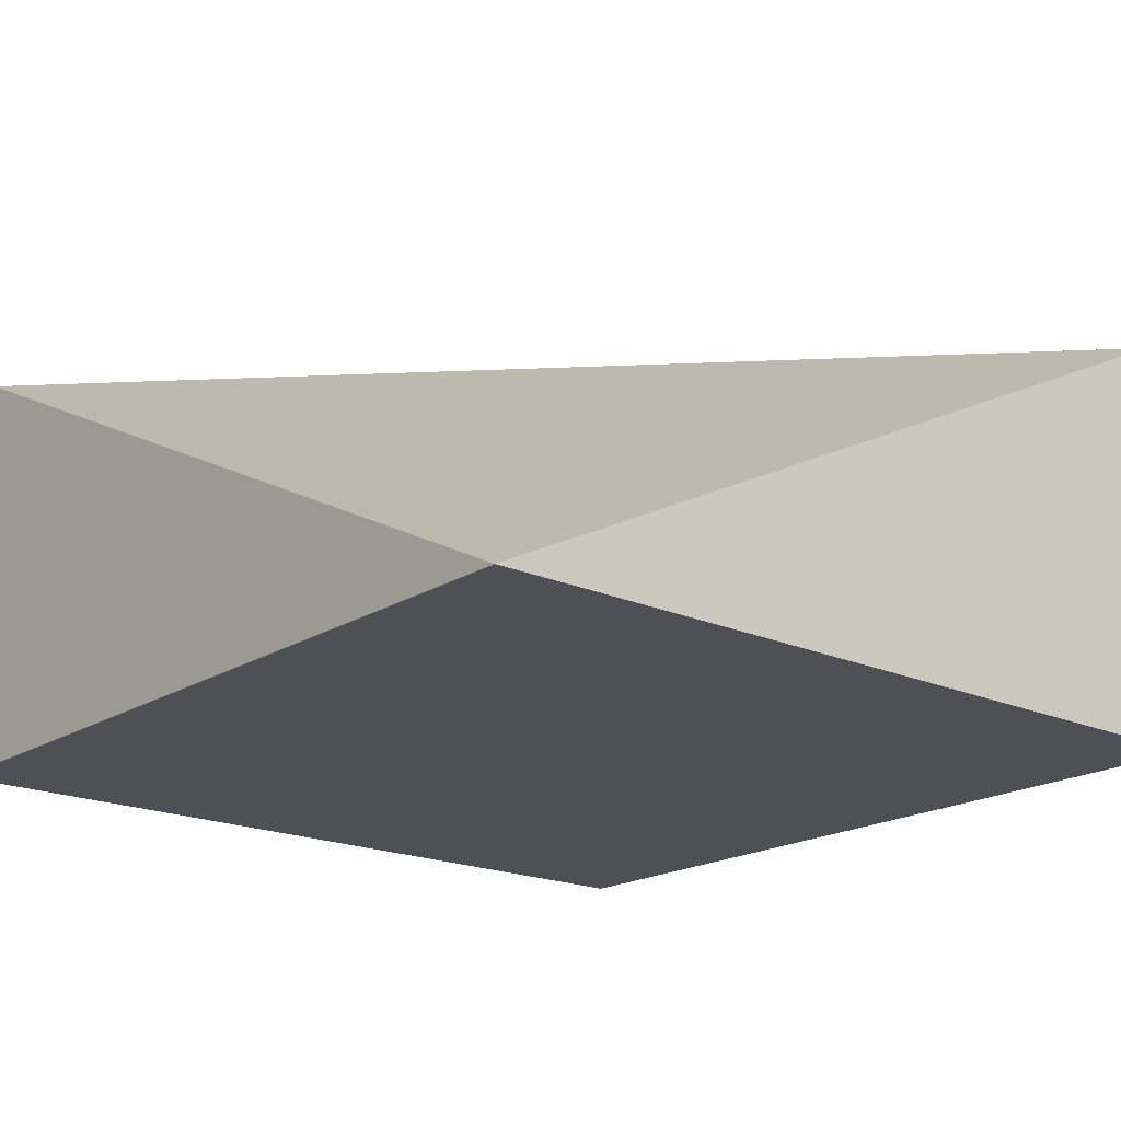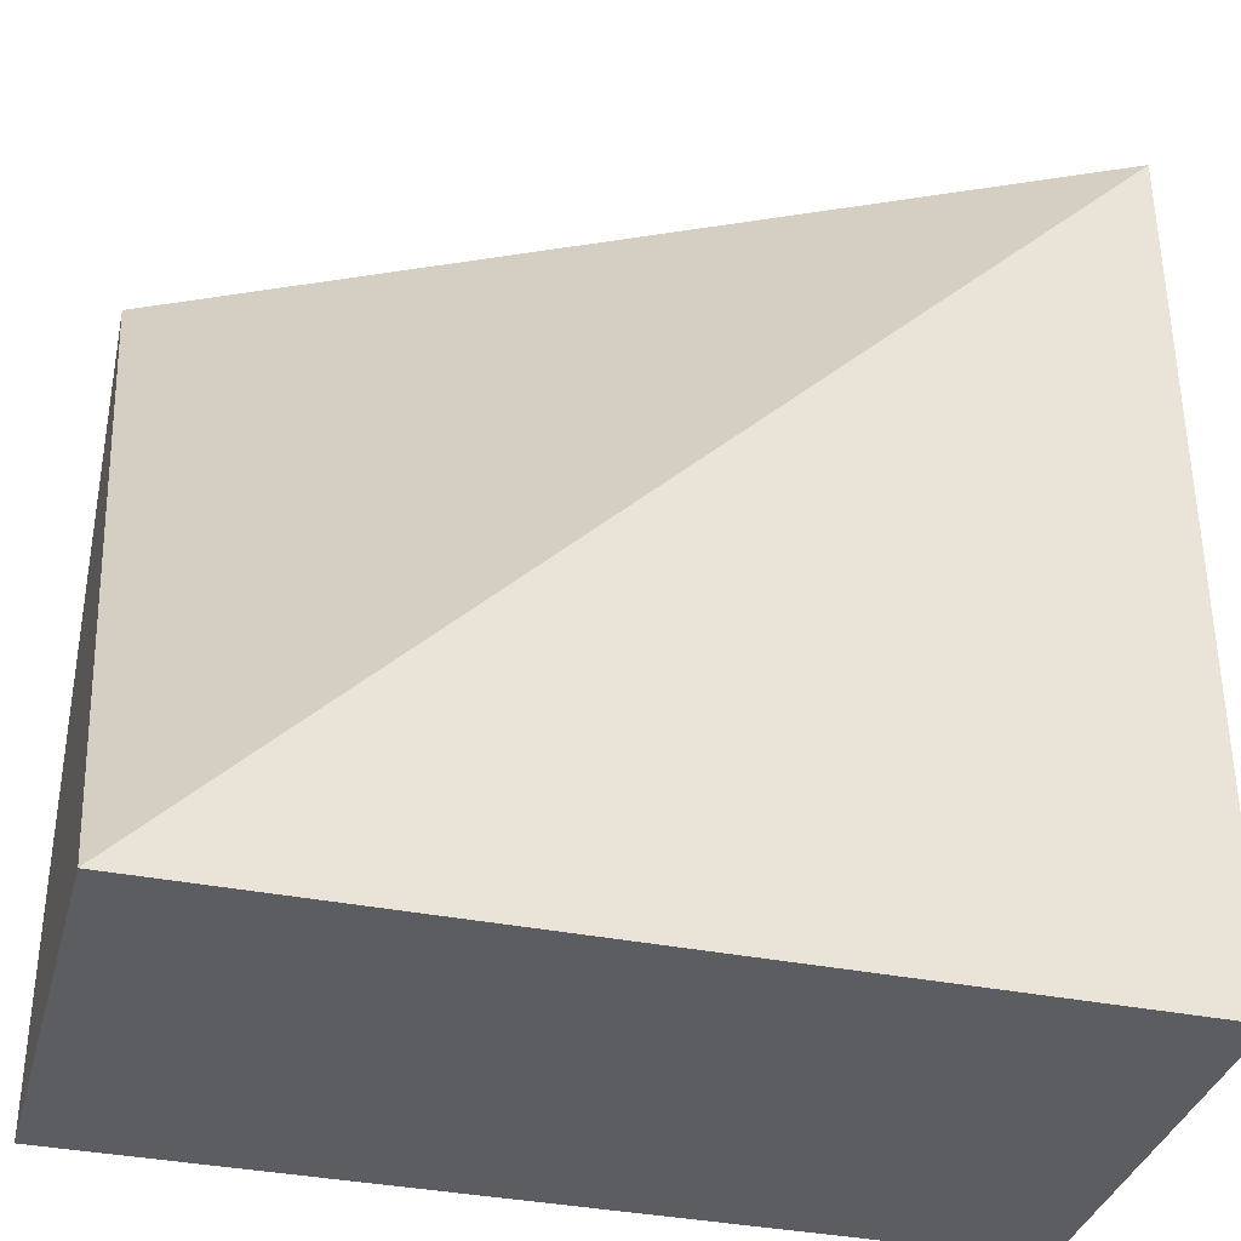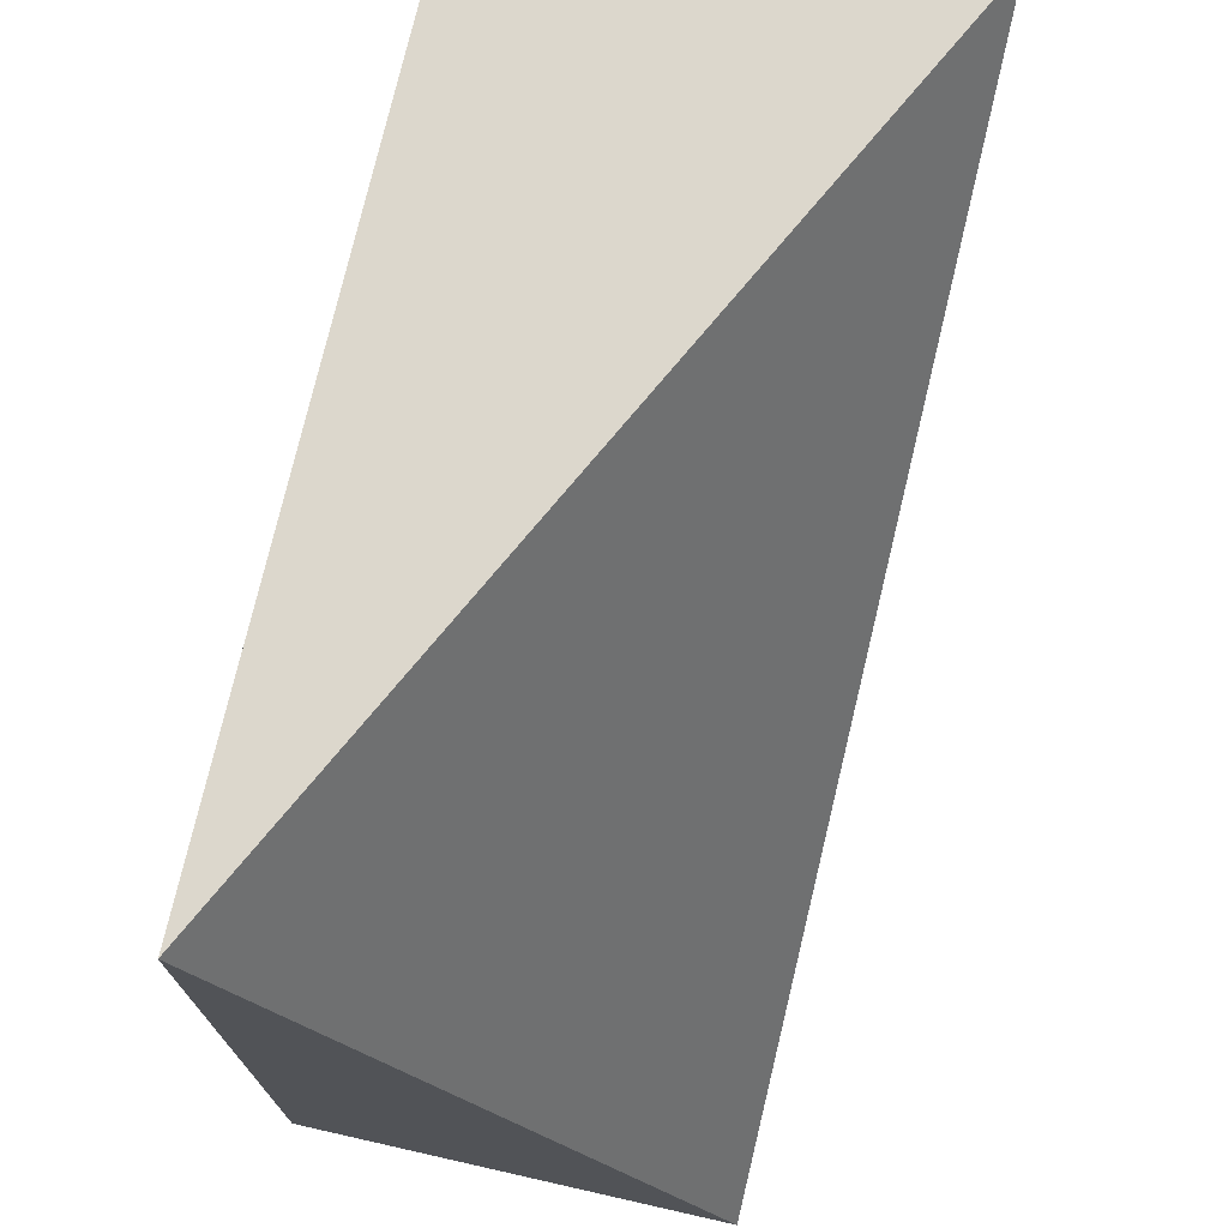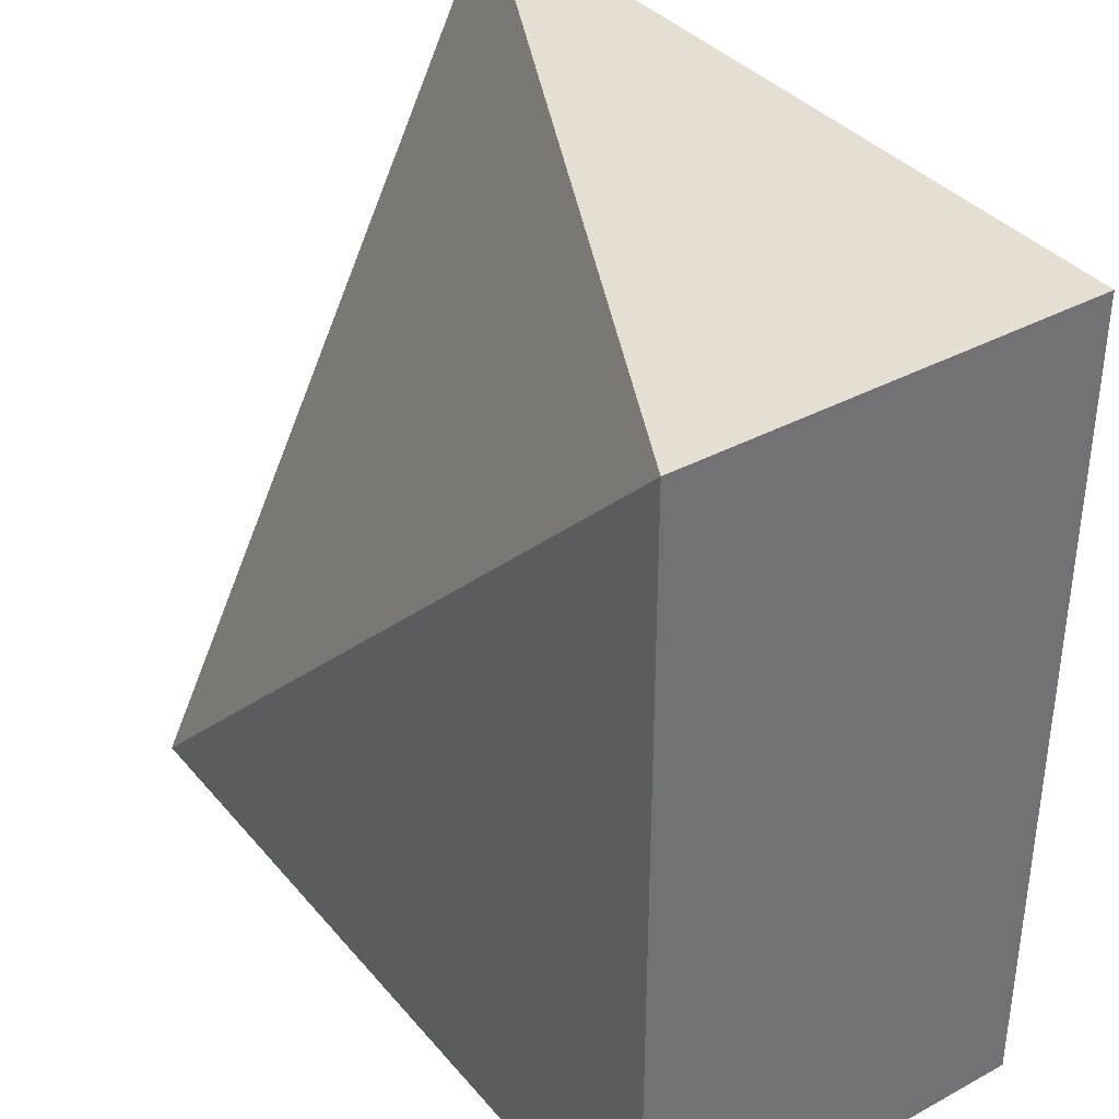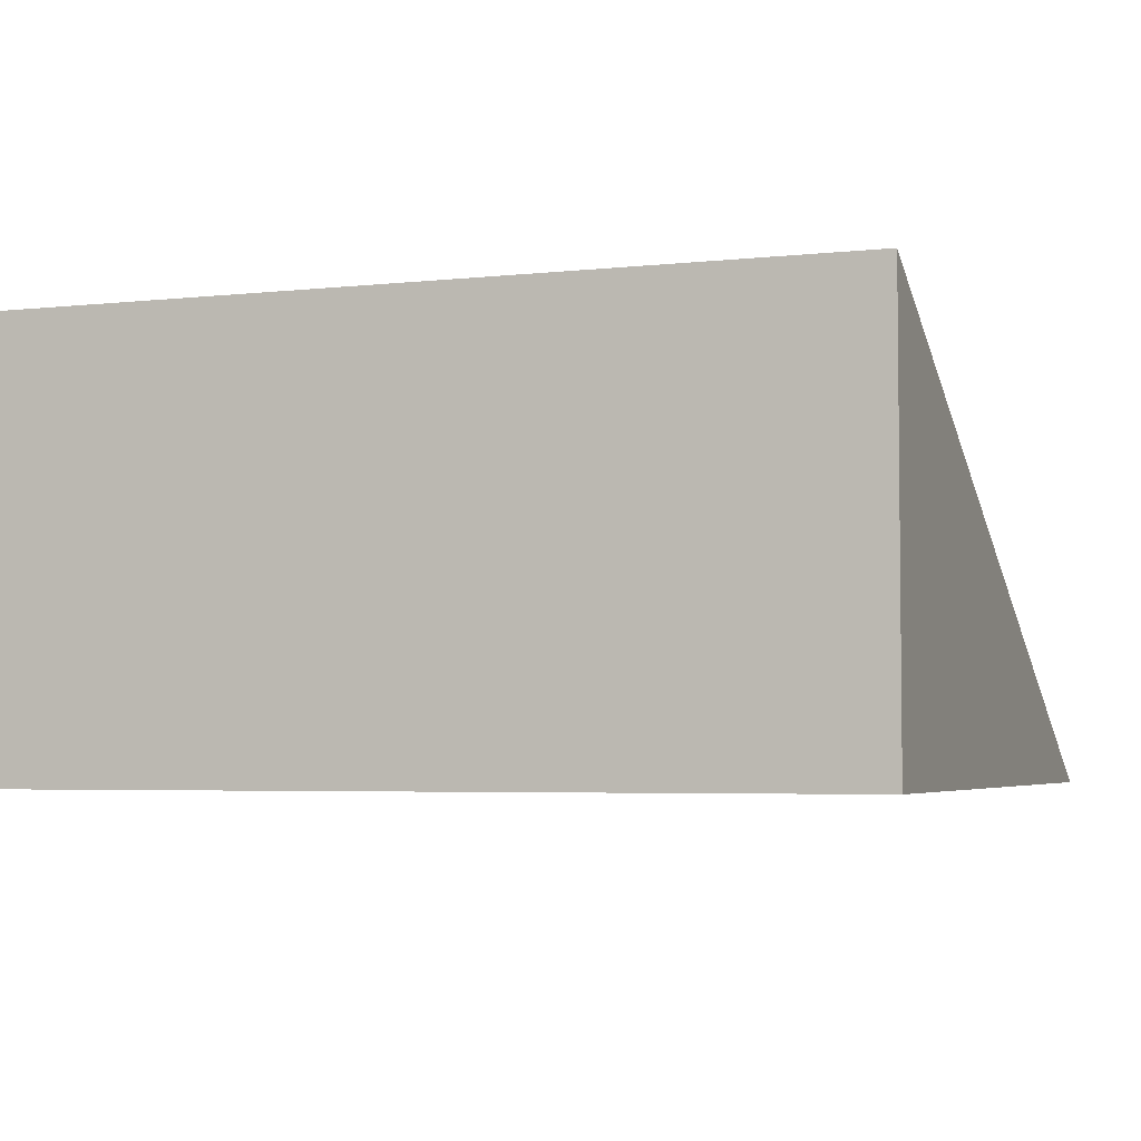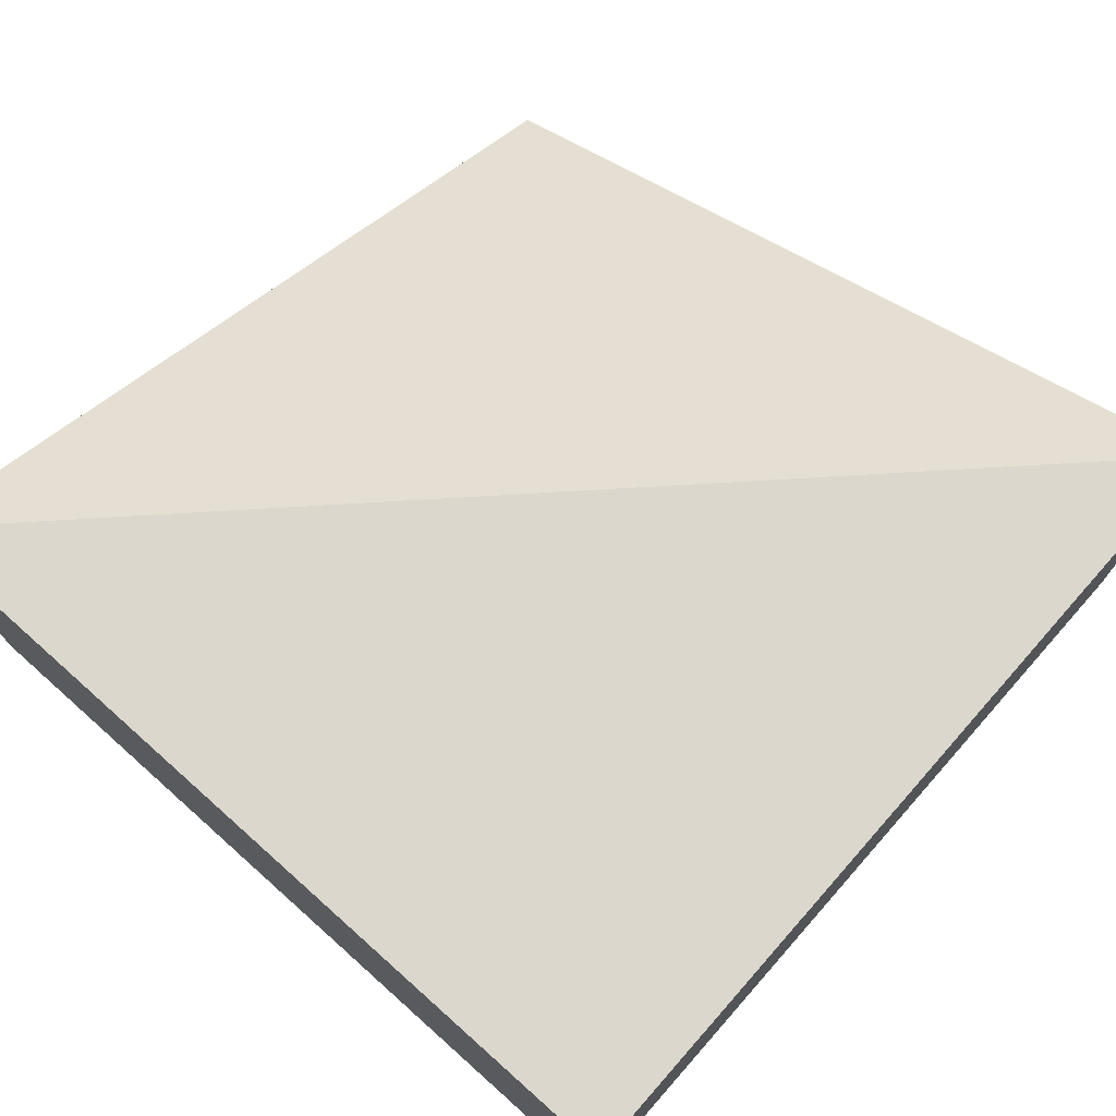
<metadata>
{"format":"obj","ext":"obj","renderer":"f3d","projection":"perspective","resolution":1024,"background":"white","views":[{"elev":-19.3,"azim":49.7,"up":"+Y"},{"elev":-35.6,"azim":165.1,"up":"+Z"},{"elev":73.0,"azim":102.7,"up":"+Z"},{"elev":37.0,"azim":-124.9,"up":"+Z"},{"elev":-4.2,"azim":-70.1,"up":"+Y"},{"elev":73.2,"azim":-138.4,"up":"+Y"}]}
</metadata>
<code>
o HalfSlopedCornerBase
v -0.5 -0.5 0.5
v -0.5 0 0.5
v -0.5 -0.5 -0.5
v -0.5 0 -0.5
v 0.5 -0.5 0.5
v 0.5 -0.5 -0.5
v 0.5 0 -0.5
f 2 3 1
f 4 6 3
f 7 5 6
f 5 7 2
f 6 1 3
f 2 4 3
f 4 7 6
f 2 1 5
f 6 5 1
f 4 2 7

</code>
